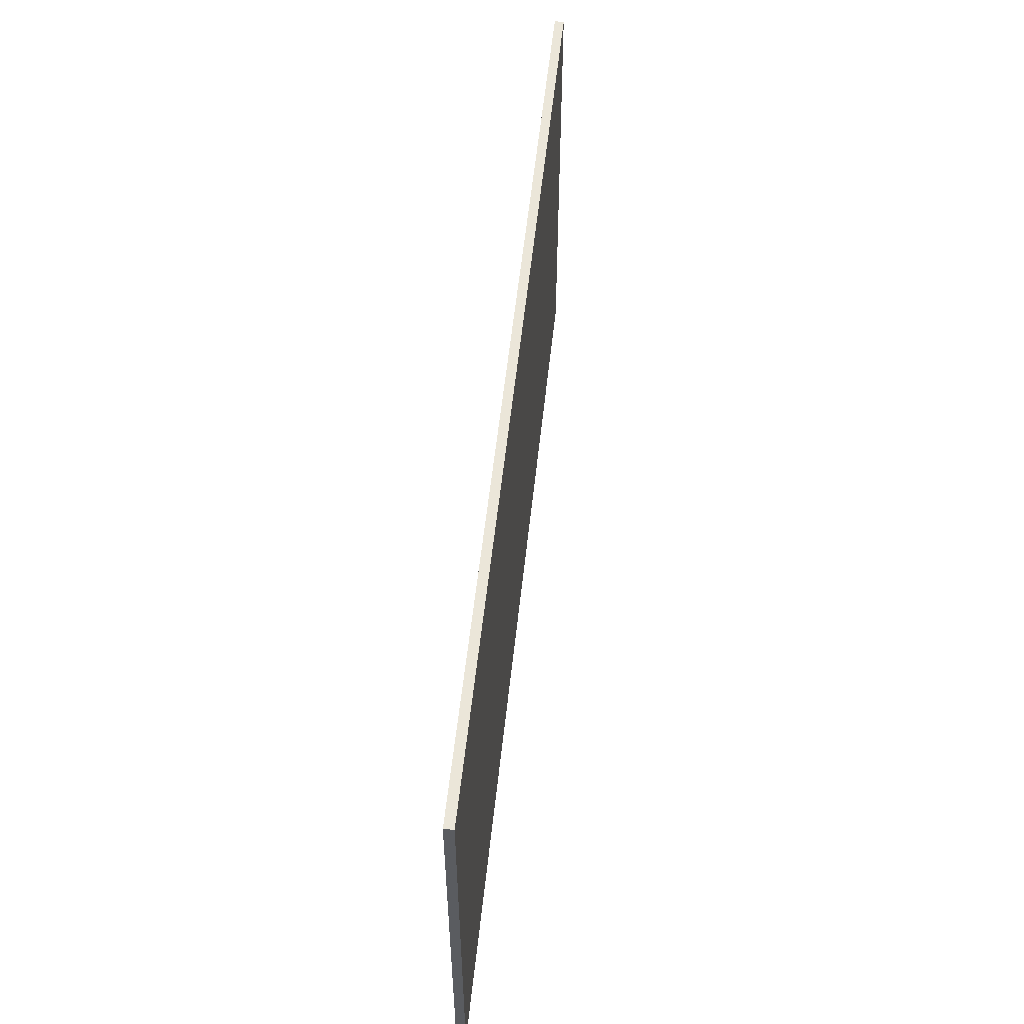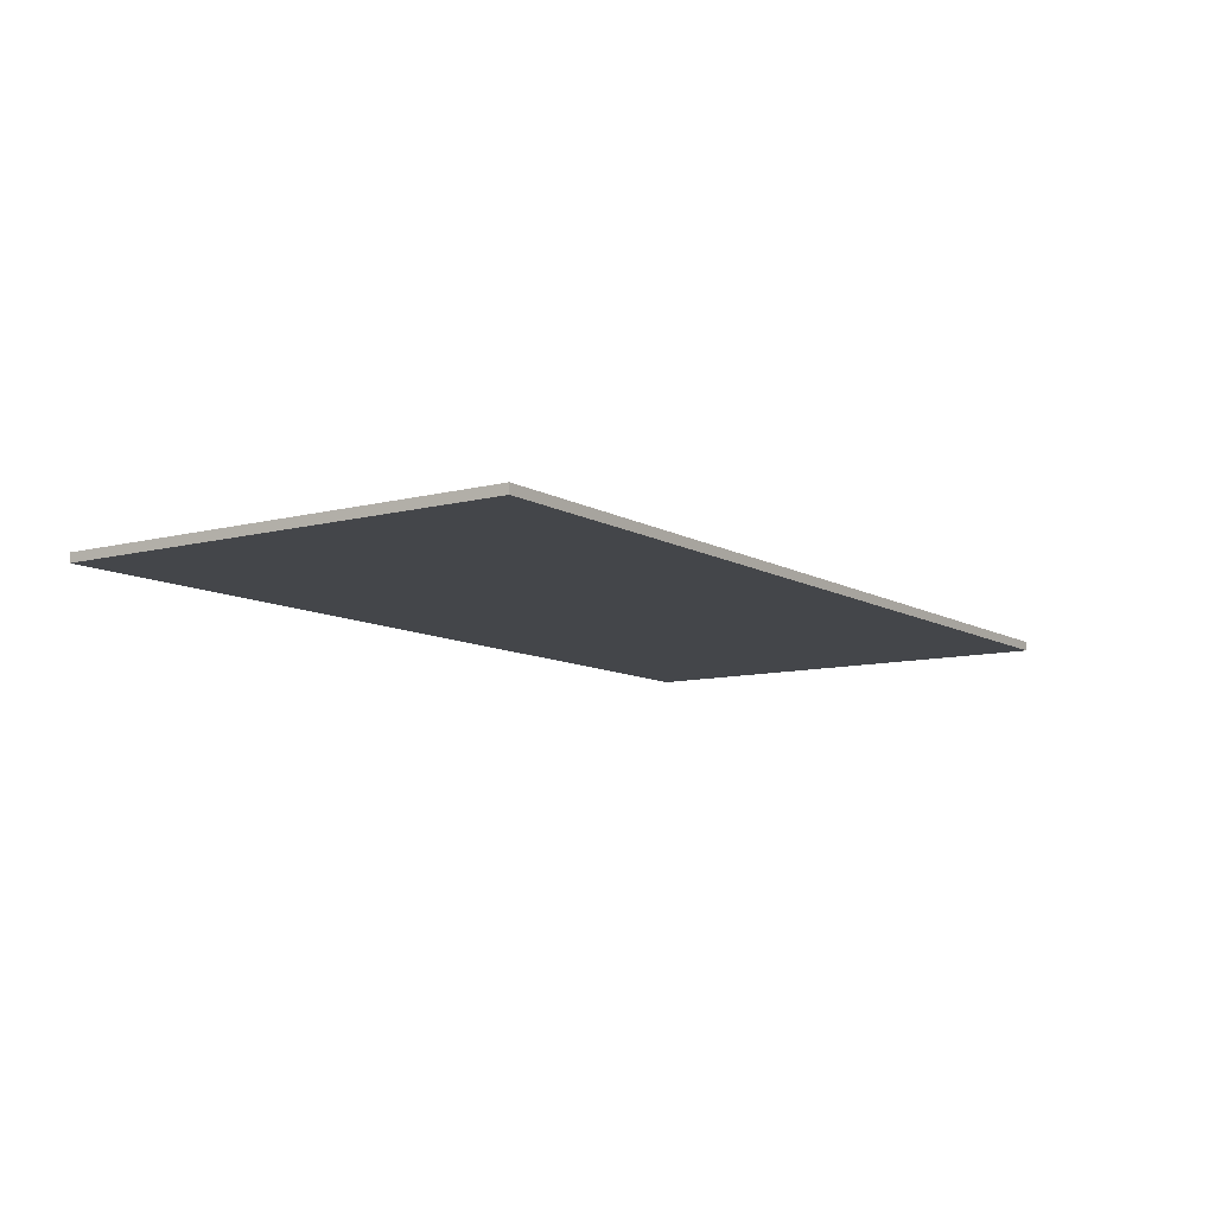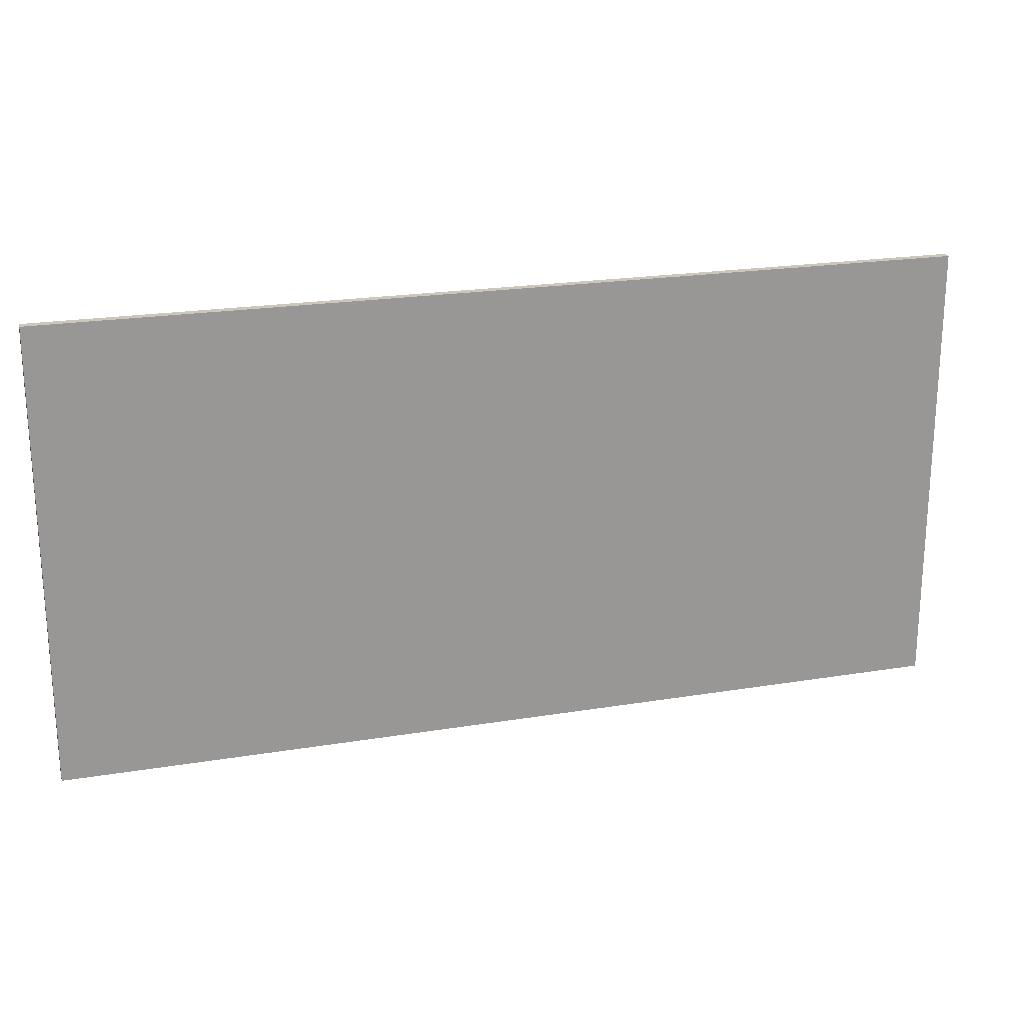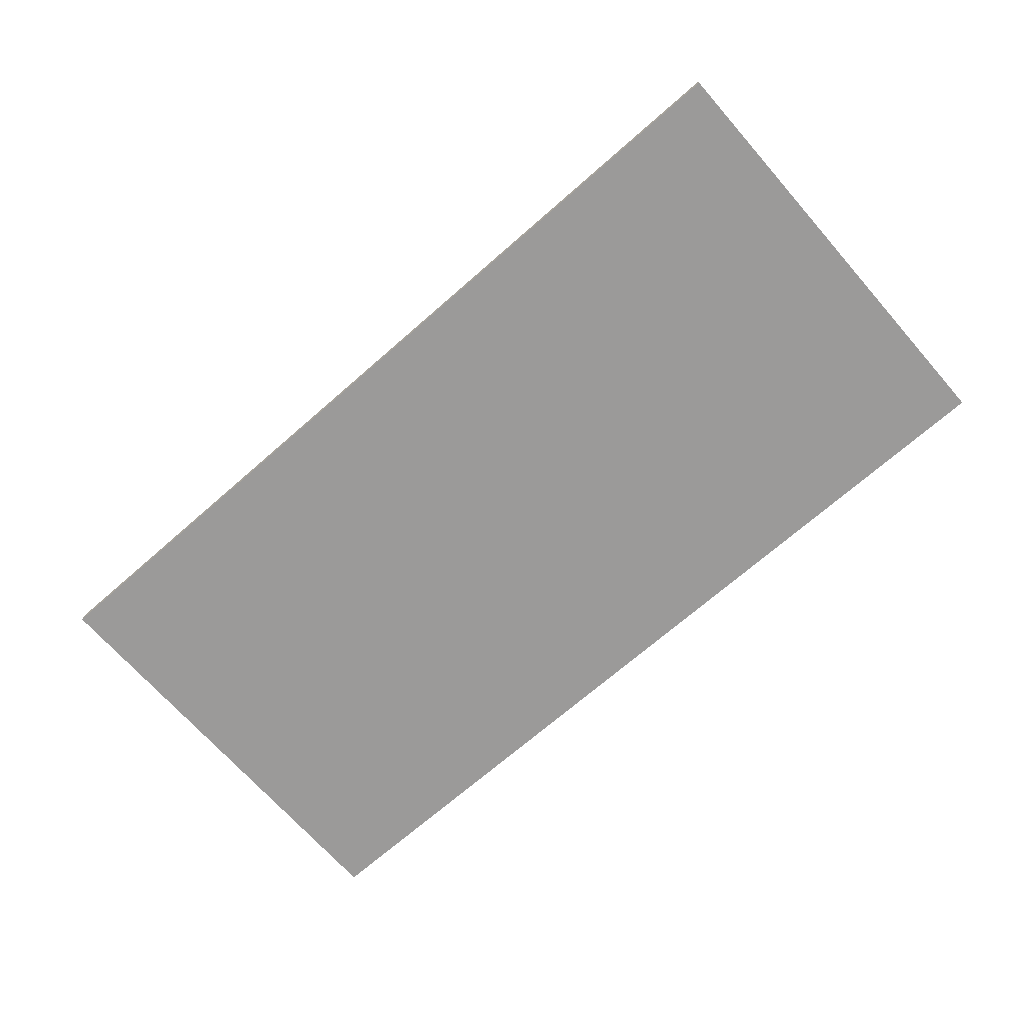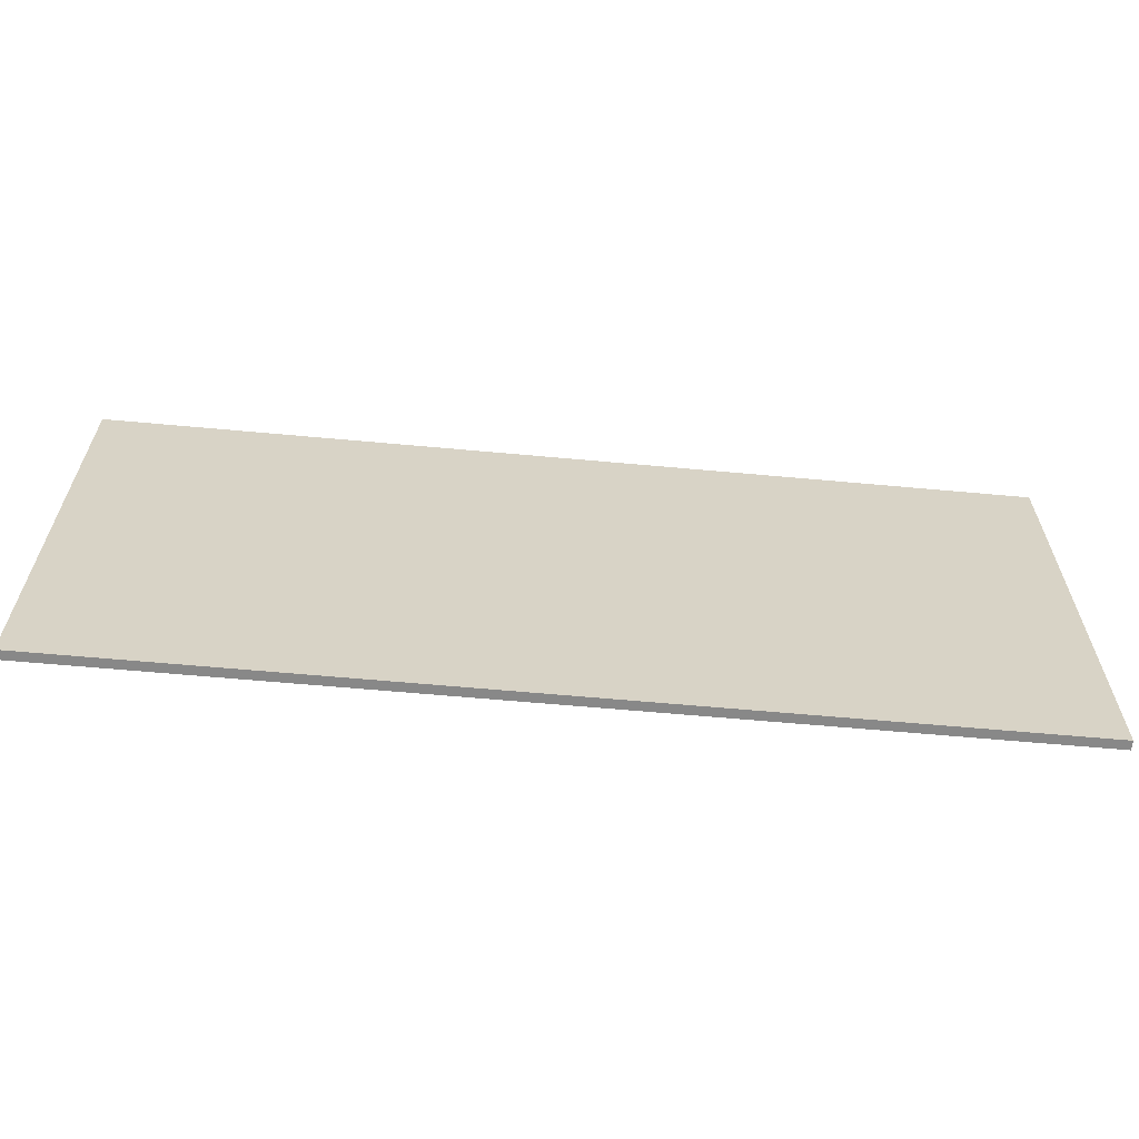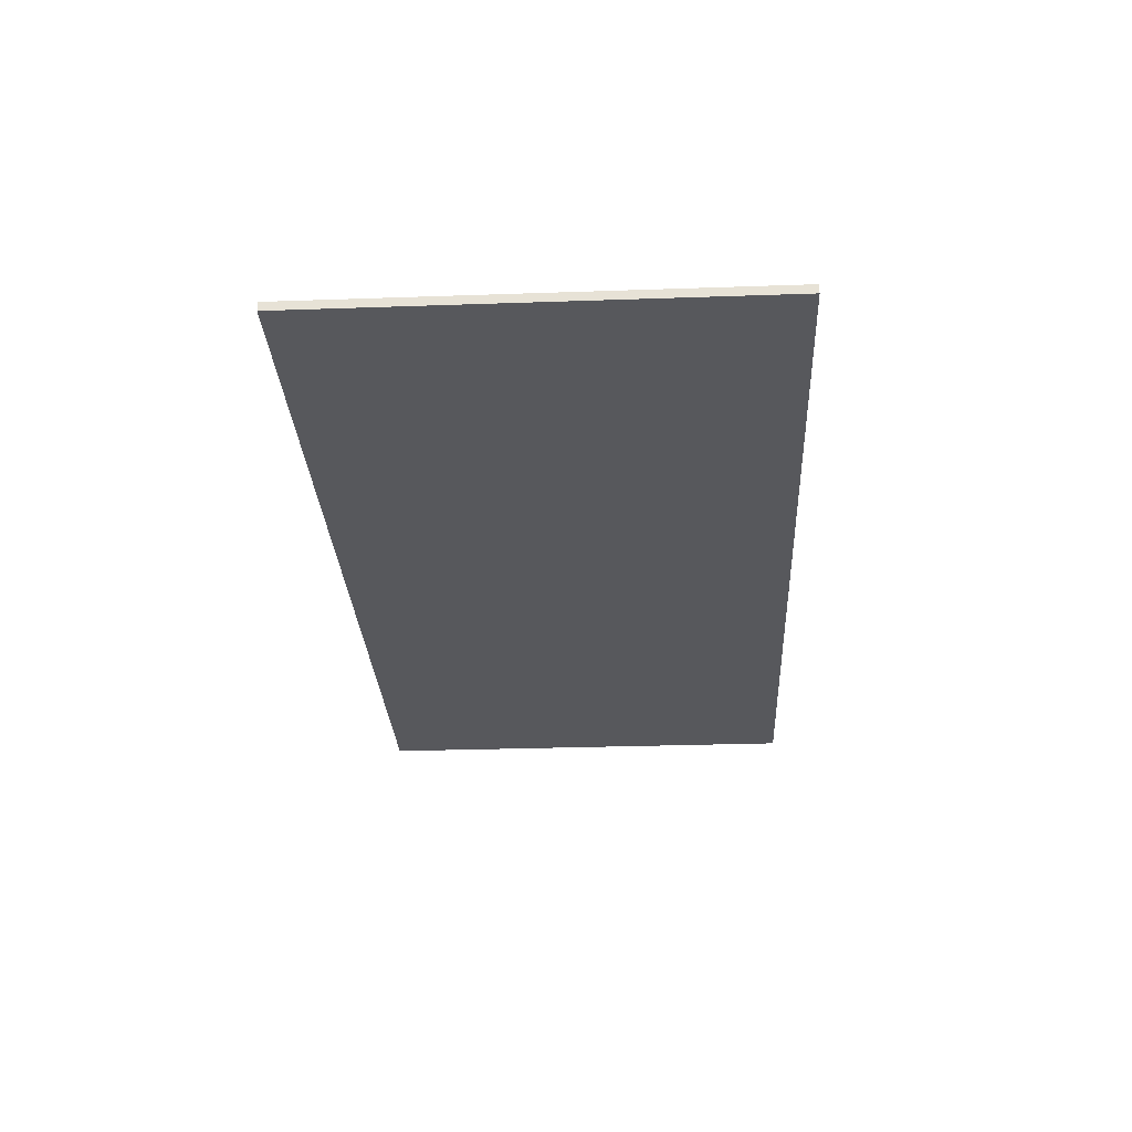
<metadata>
{"format":"obj","ext":"obj","renderer":"f3d","projection":"perspective","resolution":1024,"background":"white","views":[{"elev":55.3,"azim":-83.9,"up":"+Z"},{"elev":-9.6,"azim":124.4,"up":"+Y"},{"elev":21.4,"azim":-16.3,"up":"+Z"},{"elev":-69.5,"azim":41.3,"up":"+Y"},{"elev":-62.7,"azim":174.7,"up":"+Z"},{"elev":-28.5,"azim":93.0,"up":"+Y"}]}
</metadata>
<code>
v -50 0 25
v 50 0 25
v 50 1 25
v -50 1 25
v -50 0 -25
v -50 0 25
v -50 1 25
v -50 1 -25
v 50 0 -25
v -50 0 -25
v -50 1 -25
v 50 1 -25
v 50 0 25
v 50 0 -25
v 50 1 -25
v 50 1 25
v 50 1 25
v 50 1 -25
v -50 1 -25
v -50 1 25
v 50 0 -25
v 50 0 25
v -50 0 25
v -50 0 -25
g 65220548-e2df-11ea-8cd0-54bf646e7e1f
f 1 2 4
f 4 2 3
g 65222ca6-e2df-11ea-bf3b-54bf646e7e1f
f 5 6 8
f 8 6 7
g 65227a9e-e2df-11ea-9cf9-54bf646e7e1f
f 9 10 12
f 12 10 11
g 6522a1a8-e2df-11ea-88b7-54bf646e7e1f
f 13 14 16
f 16 14 15
g 6522efa2-e2df-11ea-a33e-54bf646e7e1f
f 17 18 20
f 20 18 19
g 65233dd8-e2df-11ea-9d26-54bf646e7e1f
f 22 23 21
f 21 23 24

</code>
